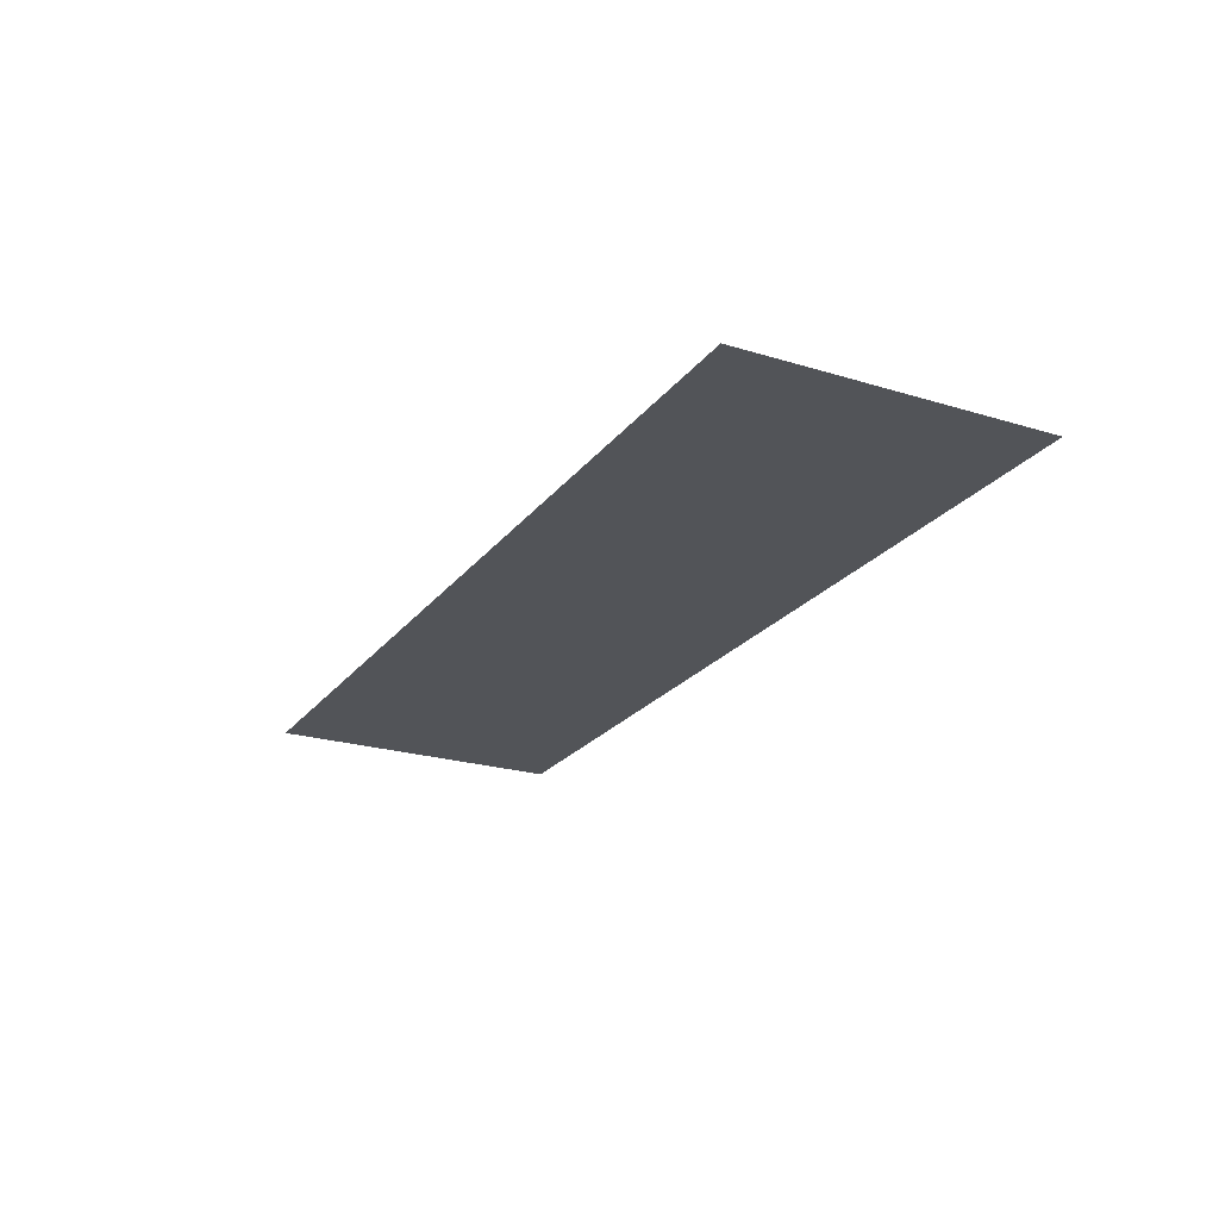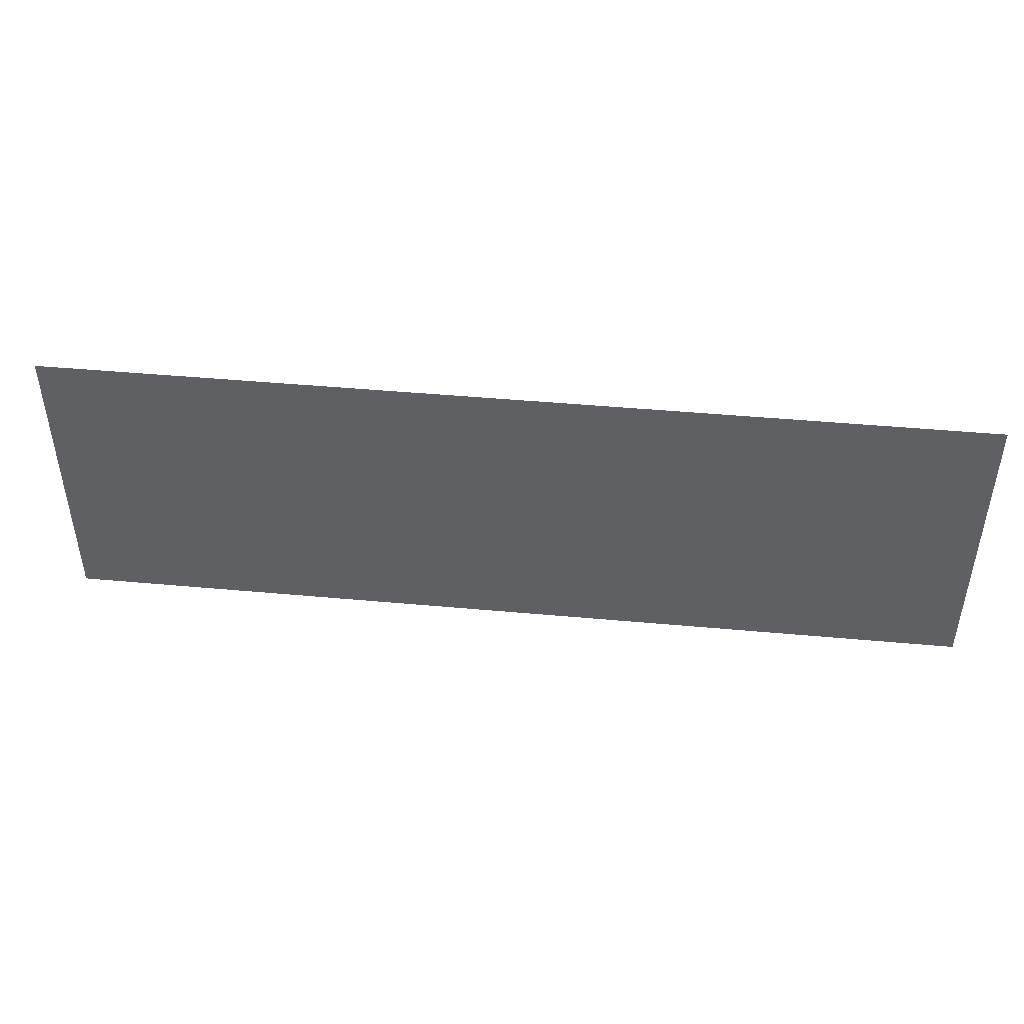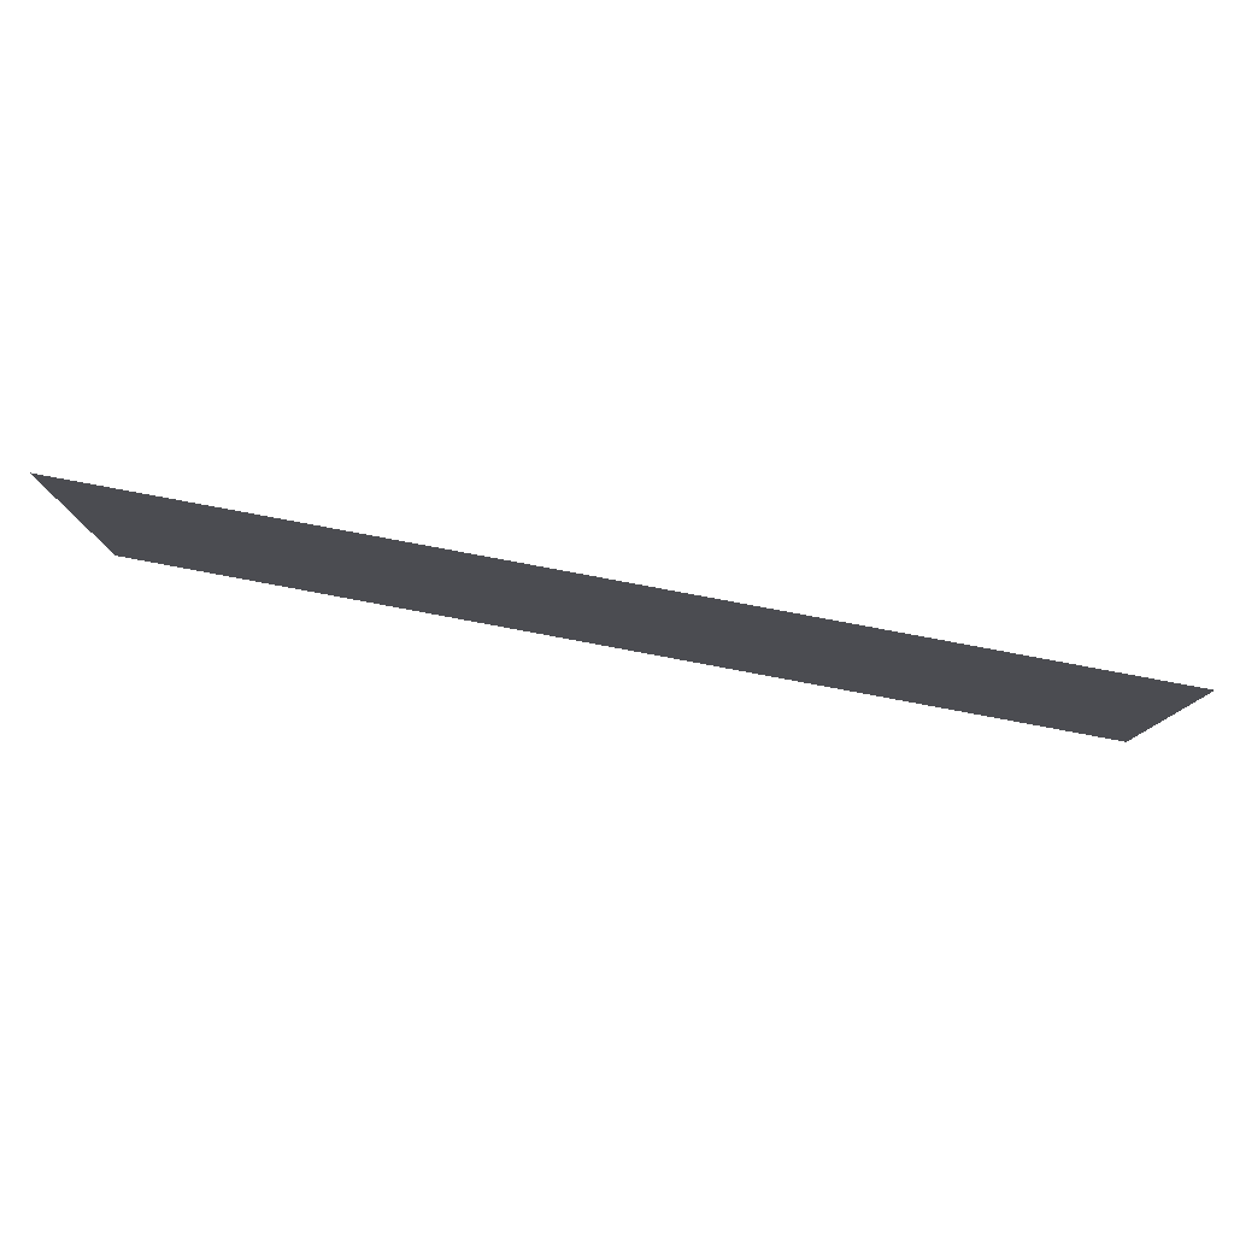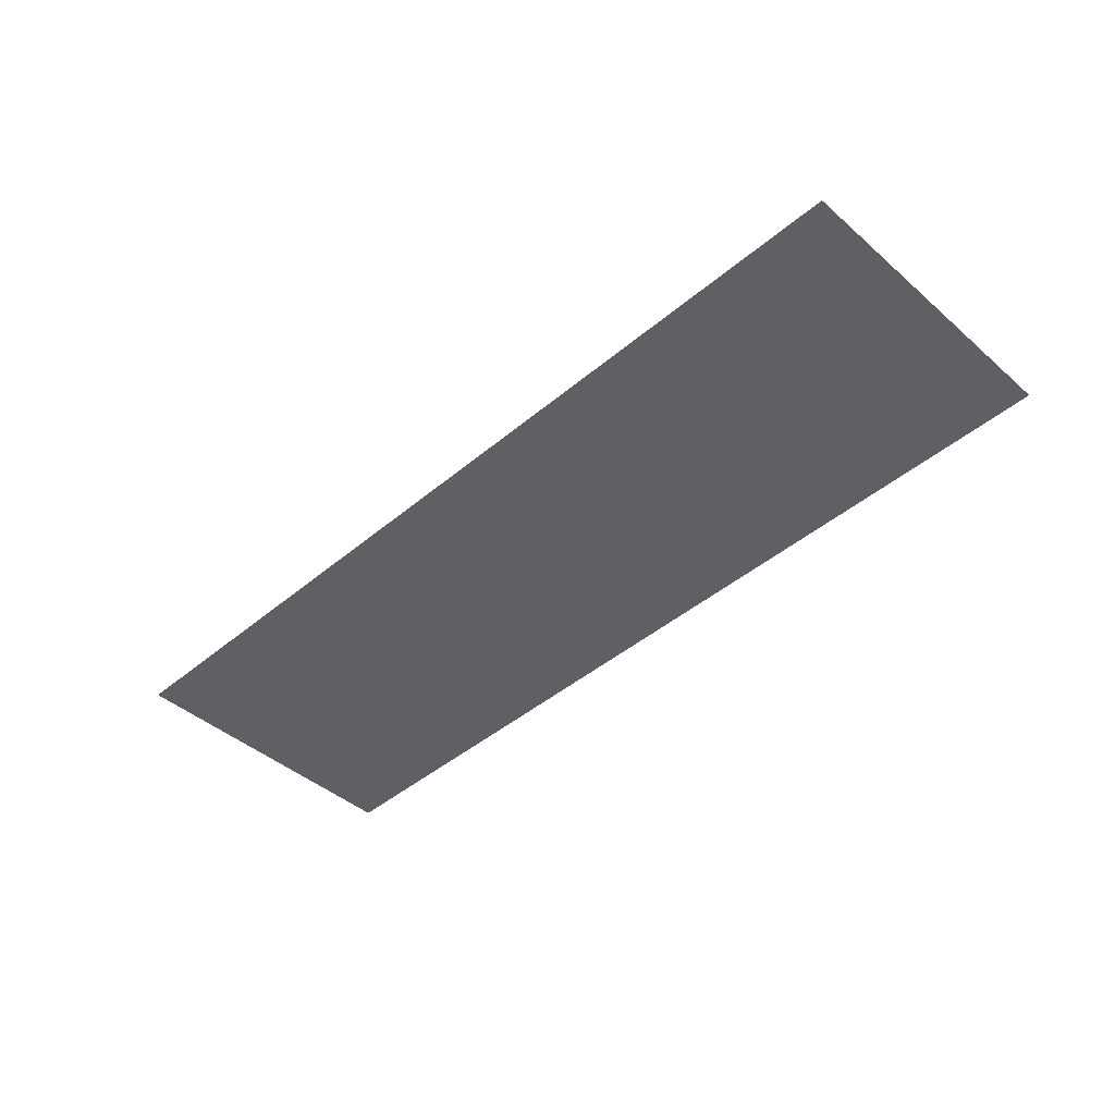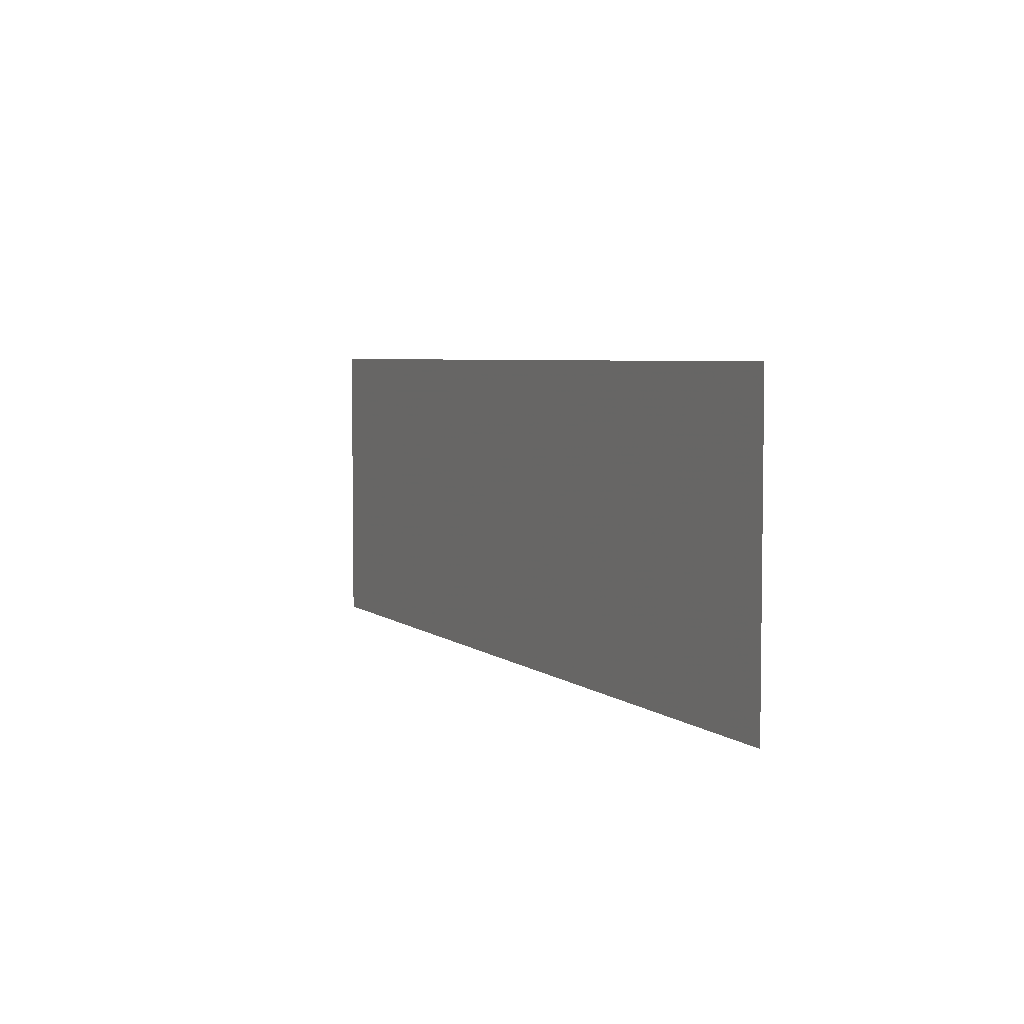
<metadata>
{"format":"obj","ext":"obj","renderer":"f3d","projection":"perspective","resolution":1024,"background":"white","views":[{"elev":-23.0,"azim":62.5,"up":"+Y"},{"elev":45.7,"azim":-174.0,"up":"+Z"},{"elev":79.4,"azim":10.6,"up":"+Z"},{"elev":-43.9,"azim":44.6,"up":"+Y"},{"elev":4.8,"azim":-115.0,"up":"+Z"}]}
</metadata>
<code>
v -0.4 -0.0125 0.2624
v -0.325 -0.0125 0.2427
v -0.325 -0.0125 0.2624
v -0.4 -0.0125 0.2624
v -0.4 -0.0125 -0.000825
v -0.325 -0.0125 0.1534
v -0.325 -0.0125 0.2129
v -0.2532 -0.0125 0.2129
v -0.0415 -0.0125 0.2129
v 0.4 -0.0125 0.2624
v -0.0415 -0.0125 0.2427
v 0.2018 -0.0125 0.02668
v 0.4 -0.0125 0.2624
v -0.0345 -0.0125 0.03093
v 0.035 -0.0125 0.02668
v -0.2672 -0.0125 0.1534
v -0.2427 -0.0125 0.07097
v -0.2184 -0.0125 0.1039
v -0.04328 -0.0125 0.07097
v -0.0345 -0.0125 0.03093
v 0.4 -0.0125 0.2624
v -0.06761 -0.0125 0.1039
v -0.04328 -0.0125 0.07097
v 0.4 -0.0125 0.2624
v -0.2672 -0.0125 0.1534
v -0.2184 -0.0125 0.1039
v -0.1833 -0.0125 0.1251
v -0.0415 -0.0125 0.1534
v -0.1027 -0.0125 0.1251
v -0.06761 -0.0125 0.1039
v 0.4 -0.0125 0.2624
v -0.4 -0.0125 0.2624
v -0.325 -0.0125 0.2129
v -0.2672 -0.0125 0.2129
v -0.325 -0.0125 0.2427
v -0.0415 -0.0125 0.1534
v 0.4 -0.0125 0.2624
v -0.0415 -0.0125 0.2129
v -0.2672 -0.0125 0.1534
v -0.2532 -0.0125 0.1534
v -0.2532 -0.0125 0.2129
v -0.2672 -0.0125 0.2129
v -0.1875 -0.0125 0.005515
v -0.177 -0.0125 0.05795
v -0.1875 -0.0125 0.04233
v -0.1911 -0.0125 0.02392
v 0.2305 -0.0125 0.01478
v 0.2393 -0.0125 0.001615
v 0.4 -0.0125 0.2624
v 0.2173 -0.0125 0.02358
v 0.2305 -0.0125 0.01478
v 0.4 -0.0125 0.2624
v 0.2018 -0.0125 0.02668
v 0.2173 -0.0125 0.02358
v 0.4 -0.0125 0.2624
v -0.325 -0.0125 0.1534
v -0.4 -0.0125 -0.000825
v -0.2672 -0.0125 0.1534
v -0.1028 -0.0125 -0.000825
v -0.09855 -0.0125 0.005515
v -0.109 -0.0125 0.05795
v -0.1246 -0.0125 0.06838
v -0.4 -0.0125 -0.000825
v -0.2445 -0.0125 -0.000825
v -0.2515 -0.0125 0.03093
v -0.09855 -0.0125 0.04233
v -0.109 -0.0125 0.05795
v -0.09855 -0.0125 0.005515
v -0.09488 -0.0125 0.02392
v -0.1246 -0.0125 0.06838
v -0.143 -0.0125 0.07205
v -0.1614 -0.0125 0.06838
v -0.177 -0.0125 0.05795
v -0.1875 -0.0125 0.005515
v -0.1832 -0.0125 -0.000825
v -0.1614 -0.0125 0.06838
v -0.1028 -0.0125 -0.000825
v -0.1246 -0.0125 0.06838
v -0.1614 -0.0125 0.06838
v -0.1832 -0.0125 -0.000825
v -0.0415 -0.0125 0.2427
v 0.4 -0.0125 0.2624
v -0.0415 -0.0125 0.2624
v 0.2397 -0.0125 -0.000825
v 0.4 -0.0125 -0.000825
v 0.4 -0.0125 0.2624
v 0.2393 -0.0125 0.001615
v -0.2672 -0.0125 0.1534
v -0.4 -0.0125 -0.000825
v -0.2515 -0.0125 0.03093
v -0.2427 -0.0125 0.07097
v -0.1833 -0.0125 0.1251
v -0.143 -0.0125 0.1324
v -0.2532 -0.0125 0.1534
v -0.2672 -0.0125 0.1534
v -0.2672 -0.0125 0.2129
v -0.2532 -0.0125 0.2129
v -0.0415 -0.0125 0.2427
v -0.325 -0.0125 0.2427
v -0.04147 -0.0125 -0.000825
v 0.035 -0.0125 -0.000825
v 0.035 -0.0125 0.02668
v -0.0345 -0.0125 0.03093
v -0.2532 -0.0125 0.1534
v -0.143 -0.0125 0.1324
v -0.1027 -0.0125 0.1251
v -0.0415 -0.0125 0.1534
v -0.2427 -0.0125 0.07097
v -0.1875 -0.0125 0.04233
v -0.177 -0.0125 0.05795
v -0.2184 -0.0125 0.1039
v -0.2515 -0.0125 0.03093
v -0.1911 -0.0125 0.02392
v -0.1875 -0.0125 0.04233
v -0.2427 -0.0125 0.07097
v -0.1833 -0.0125 0.1251
v -0.1614 -0.0125 0.06838
v -0.143 -0.0125 0.07205
v -0.143 -0.0125 0.1324
v -0.2184 -0.0125 0.1039
v -0.177 -0.0125 0.05795
v -0.1614 -0.0125 0.06838
v -0.1833 -0.0125 0.1251
v -0.1027 -0.0125 0.1251
v -0.1246 -0.0125 0.06838
v -0.109 -0.0125 0.05795
v -0.06761 -0.0125 0.1039
v -0.143 -0.0125 0.1324
v -0.143 -0.0125 0.07205
v -0.1246 -0.0125 0.06838
v -0.1027 -0.0125 0.1251
v -0.04328 -0.0125 0.07097
v -0.09855 -0.0125 0.04233
v -0.09488 -0.0125 0.02392
v -0.0345 -0.0125 0.03093
v -0.06761 -0.0125 0.1039
v -0.109 -0.0125 0.05795
v -0.09855 -0.0125 0.04233
v -0.04328 -0.0125 0.07097
v -0.2532 -0.0125 0.1534
v -0.0415 -0.0125 0.1534
v -0.0415 -0.0125 0.2129
v -0.2532 -0.0125 0.2129
v -0.325 -0.0125 0.1534
v -0.2672 -0.0125 0.1534
v -0.2672 -0.0125 0.2129
v -0.325 -0.0125 0.2129
v -0.2515 -0.0125 0.03093
v -0.1875 -0.0125 0.005515
v -0.1911 -0.0125 0.02392
v 0.2305 -0.0125 0.01478
v 0.2173 -0.0125 0.02358
v 0.2397 -0.0125 -0.000825
v 0.2393 -0.0125 0.001615
v -0.1832 -0.0125 -0.000825
v -0.1875 -0.0125 0.005515
v -0.2515 -0.0125 0.03093
v -0.2445 -0.0125 -0.000825
v -0.0345 -0.0125 0.03093
v -0.09855 -0.0125 0.005515
v -0.1028 -0.0125 -0.000825
v -0.04147 -0.0125 -0.000825
v -0.09855 -0.0125 0.005515
v -0.0345 -0.0125 0.03093
v -0.09488 -0.0125 0.02392
v 0.035 -0.0125 -0.000825
v 0.2018 -0.0125 0.02668
v 0.035 -0.0125 0.02668
v 0.2018 -0.0125 0.02668
v 0.035 -0.0125 -0.000825
v 0.2397 -0.0125 -0.000825
v 0.2173 -0.0125 0.02358
v -0.325 -0.0125 0.2624
v -0.325 -0.0125 0.2427
v -0.0415 -0.0125 0.2427
v -0.0415 -0.0125 0.2624
g mesh7329490
f 1 2 3
f 4 5 6
f 6 7 4
f 8 9 10
f 10 11 8
f 12 13 14
f 14 15 12
f 16 17 18
f 19 20 21
f 22 23 24
f 25 26 27
f 28 29 30
f 30 31 28
f 32 33 34
f 34 35 32
f 36 37 38
f 39 40 41
f 41 42 39
f 43 44 45
f 45 46 43
f 47 48 49
f 50 51 52
f 53 54 55
f 56 57 58
f 59 60 61
f 61 62 59
f 63 64 65
f 66 67 68
f 68 69 66
f 70 71 72
f 73 74 75
f 75 76 73
f 77 78 79
f 79 80 77
f 81 82 83
f 84 85 86
f 86 87 84
f 88 89 90
f 90 91 88
f 92 93 94
f 94 95 92
f 96 97 98
f 98 99 96
f 100 101 102
f 102 103 100
f 104 105 106
f 106 107 104
f 108 109 110
f 110 111 108
f 112 113 114
f 114 115 112
f 116 117 118
f 118 119 116
f 120 121 122
f 122 123 120
f 124 125 126
f 126 127 124
f 128 129 130
f 130 131 128
f 132 133 134
f 134 135 132
f 136 137 138
f 138 139 136
f 140 141 142
f 142 143 140
f 144 145 146
f 146 147 144
f 148 149 150
f 151 152 153
f 153 154 151
f 155 156 157
f 157 158 155
f 159 160 161
f 161 162 159
f 163 164 165
f 166 167 168
f 169 170 171
f 171 172 169
f 173 174 175
f 175 176 173

</code>
